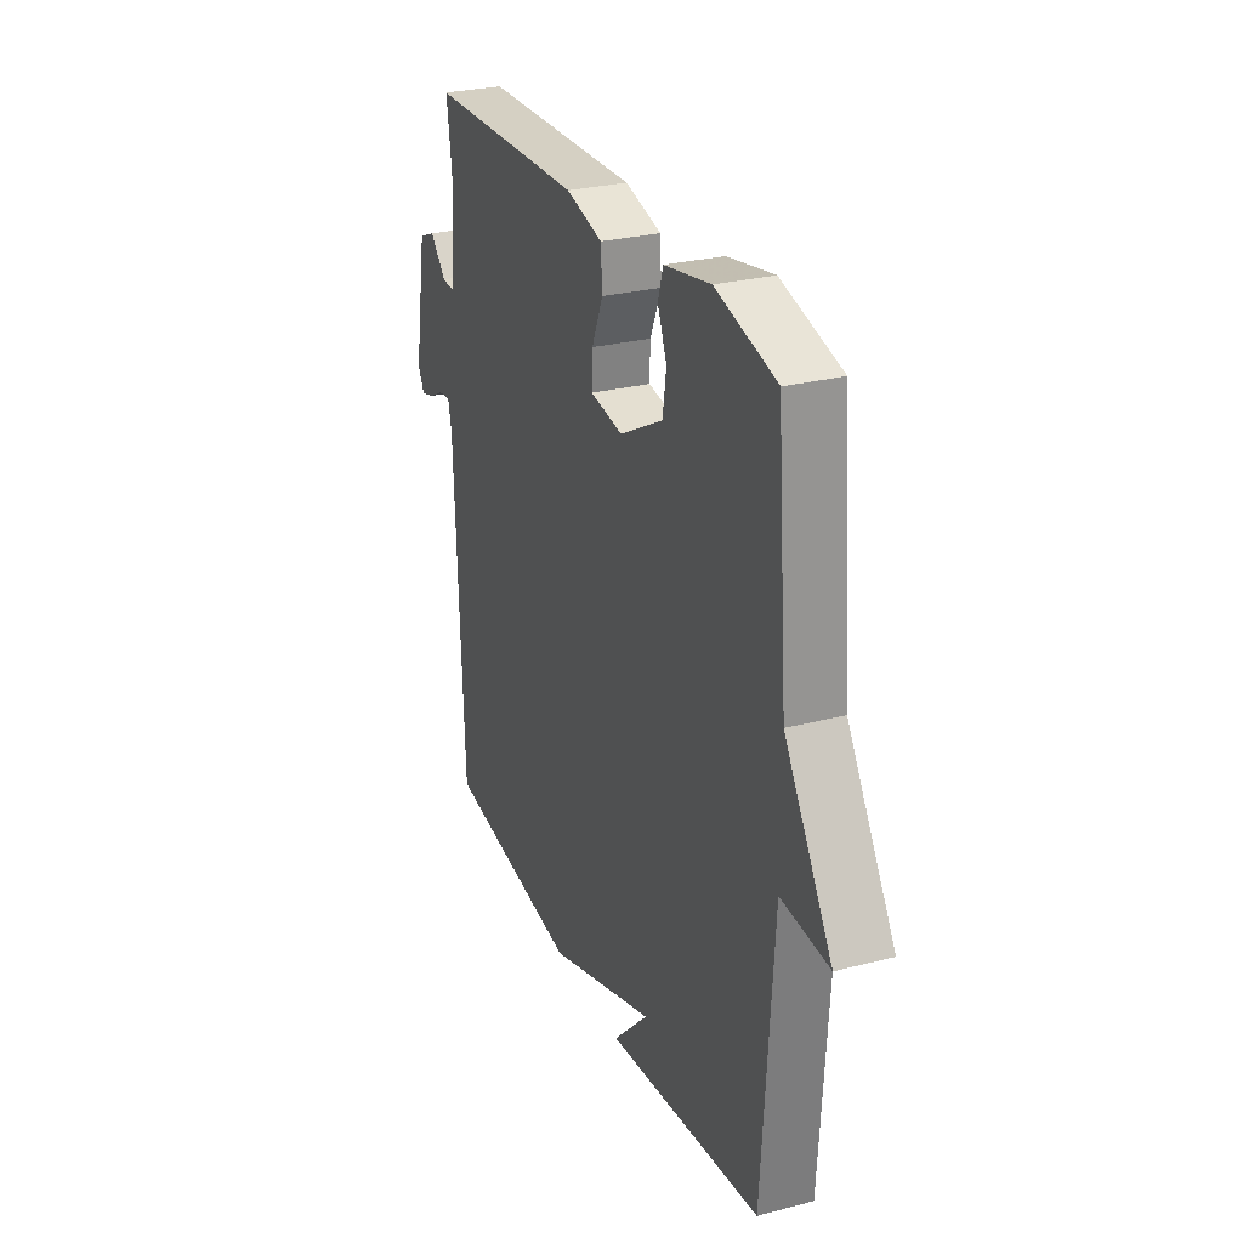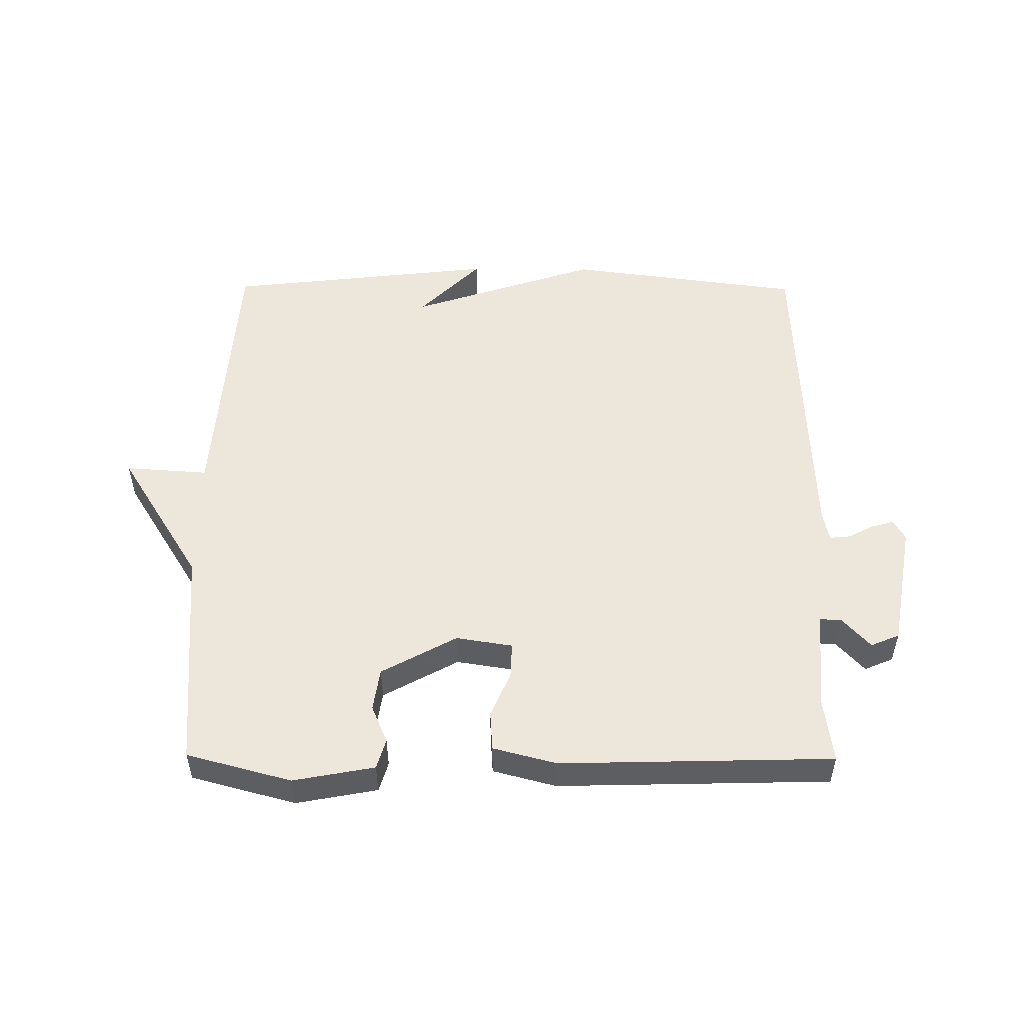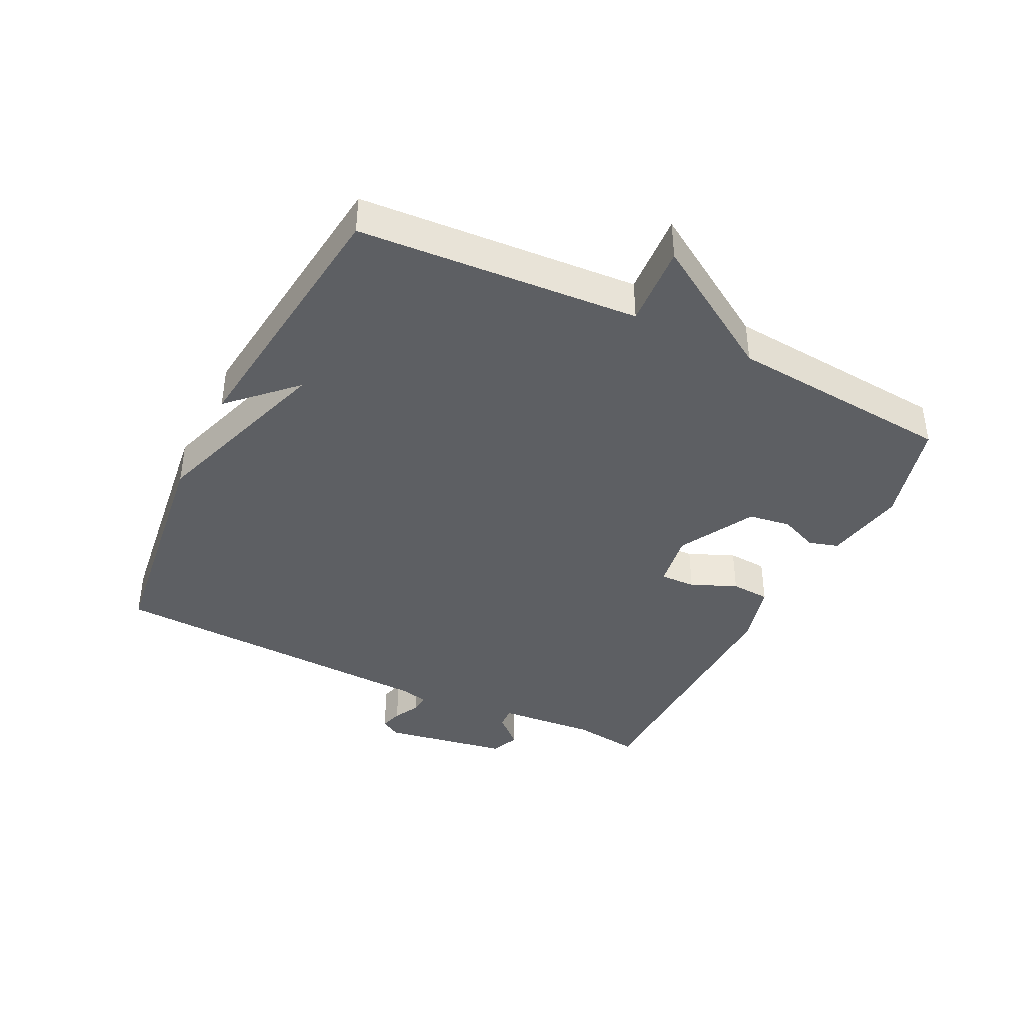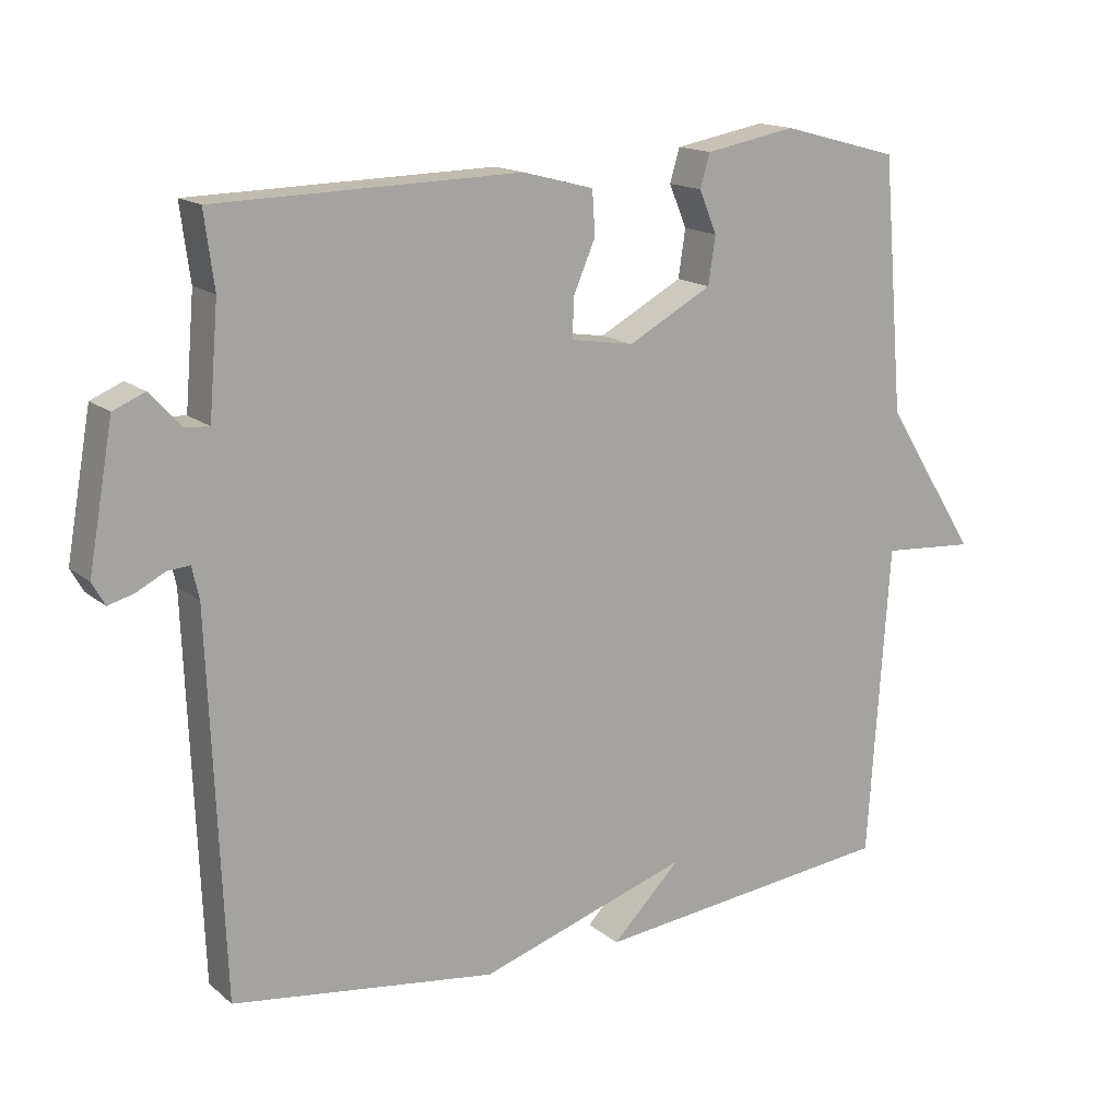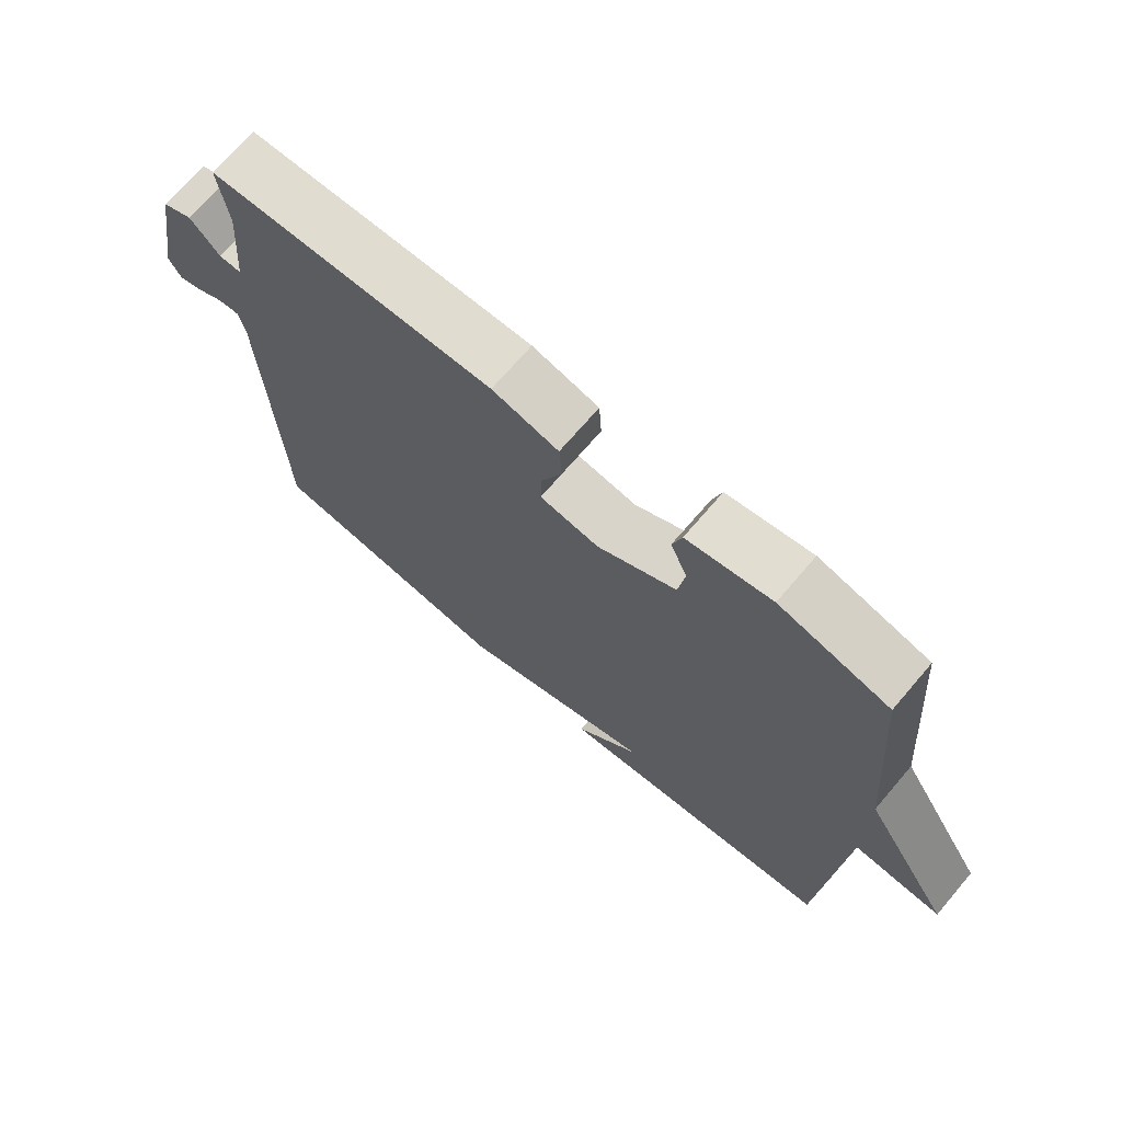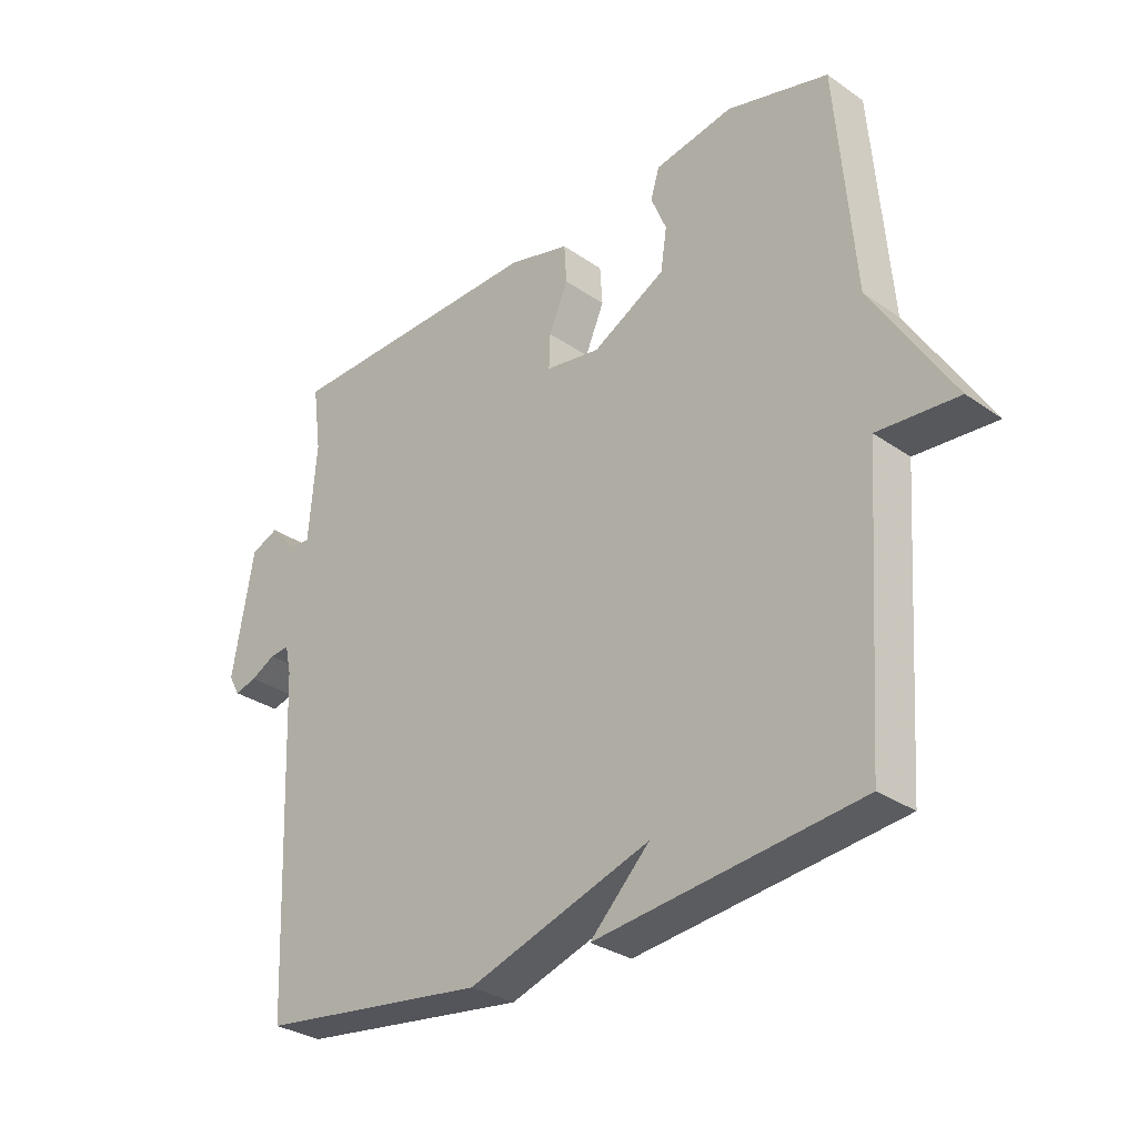
<metadata>
{"format":"obj","ext":"obj","renderer":"f3d","projection":"perspective","resolution":1024,"background":"white","views":[{"elev":27.8,"azim":-111.6,"up":"+Z"},{"elev":52.4,"azim":0.4,"up":"+Y"},{"elev":-40.2,"azim":-116.4,"up":"+Y"},{"elev":15.4,"azim":148.7,"up":"+Z"},{"elev":70.3,"azim":-139.5,"up":"+Z"},{"elev":-30.5,"azim":-135.0,"up":"+Z"}]}
</metadata>
<code>
v -0.5 0.07 0.5
v -0.335 0.07 0.544
v -0.207 0.07 0.52
v -0.193 0.07 0.473
v -0.218 0.07 0.413
v -0.208 0.07 0.346
v -0.089 0.07 0.281
v 0 0.07 0.295
v -0.002 0.07 0.351
v -0.033 0.07 0.423
v -0.029 0.07 0.485
v 0.071 0.07 0.511
v 0.5 0.07 0.5
v 0.486 0.07 0.395
v 0.499 0.07 0.24
v 0.533 0.07 0.242
v 0.577 0.07 0.29
v 0.622 0.07 0.271
v 0.657 0.07 0.073
v 0.639 0.07 0.041
v 0.603 0.07 0.051
v 0.563 0.07 0.072
v 0.531 0.07 0.075
v 0.521 0.07 0.03
v 0.5 0.07 -0.5
v 0.128 0.07 -0.549
v -0.169 0.07 -0.451
v -0.072 0.07 -0.549
v -0.5 0.07 -0.5
v -0.53 0.07 -0.057
v -0.661 0.07 -0.066
v -0.53 0.07 0.143
v -0.5 0 0.5
v -0.335 0 0.544
v -0.207 0 0.52
v -0.193 0 0.473
v -0.218 0 0.413
v -0.208 0 0.346
v -0.089 0 0.281
v 0 0 0.295
v -0.002 0 0.351
v -0.033 0 0.423
v -0.029 0 0.485
v 0.071 0 0.511
v 0.5 0 0.5
v 0.486 0 0.395
v 0.499 0 0.24
v 0.533 0 0.242
v 0.577 0 0.29
v 0.622 0 0.271
v 0.657 0 0.073
v 0.639 0 0.041
v 0.603 0 0.051
v 0.563 0 0.072
v 0.531 0 0.075
v 0.521 0 0.03
v 0.5 0 -0.5
v 0.128 0 -0.549
v -0.169 0 -0.451
v -0.072 0 -0.549
v -0.5 0 -0.5
v -0.53 0 -0.057
v -0.661 0 -0.066
v -0.53 0 0.143
f 30 31 32
f 3 4 5
f 2 3 5
f 1 2 5
f 32 1 5
f 30 32 5
f 29 30 5 6
f 27 28 29
f 27 29 6 7
f 27 7 8
f 26 27 8
f 25 26 8
f 24 25 8
f 23 24 8 9
f 10 11 12
f 9 10 12
f 23 9 12
f 22 23 12
f 20 21 22
f 19 20 22
f 18 19 22
f 17 18 22
f 16 17 22
f 15 16 22
f 15 22 12
f 14 15 12
f 12 13 14
f 64 63 62
f 37 36 35
f 37 35 34
f 37 34 33
f 37 33 64
f 37 64 62
f 38 37 62 61
f 61 60 59
f 39 38 61 59
f 40 39 59
f 40 59 58
f 40 58 57
f 40 57 56
f 41 40 56 55
f 44 43 42
f 44 42 41
f 44 41 55
f 44 55 54
f 54 53 52
f 54 52 51
f 54 51 50
f 54 50 49
f 54 49 48
f 54 48 47
f 44 54 47
f 44 47 46
f 46 45 44
f 1 33 34 2
f 2 34 35 3
f 3 35 36 4
f 4 36 37 5
f 5 37 38 6
f 6 38 39 7
f 7 39 40 8
f 8 40 41 9
f 9 41 42 10
f 10 42 43 11
f 11 43 44 12
f 12 44 45 13
f 13 45 46 14
f 14 46 47 15
f 15 47 48 16
f 16 48 49 17
f 17 49 50 18
f 18 50 51 19
f 19 51 52 20
f 20 52 53 21
f 21 53 54 22
f 22 54 55 23
f 23 55 56 24
f 24 56 57 25
f 25 57 58 26
f 26 58 59 27
f 27 59 60 28
f 28 60 61 29
f 29 61 62 30
f 30 62 63 31
f 31 63 64 32
f 32 64 33 1

</code>
